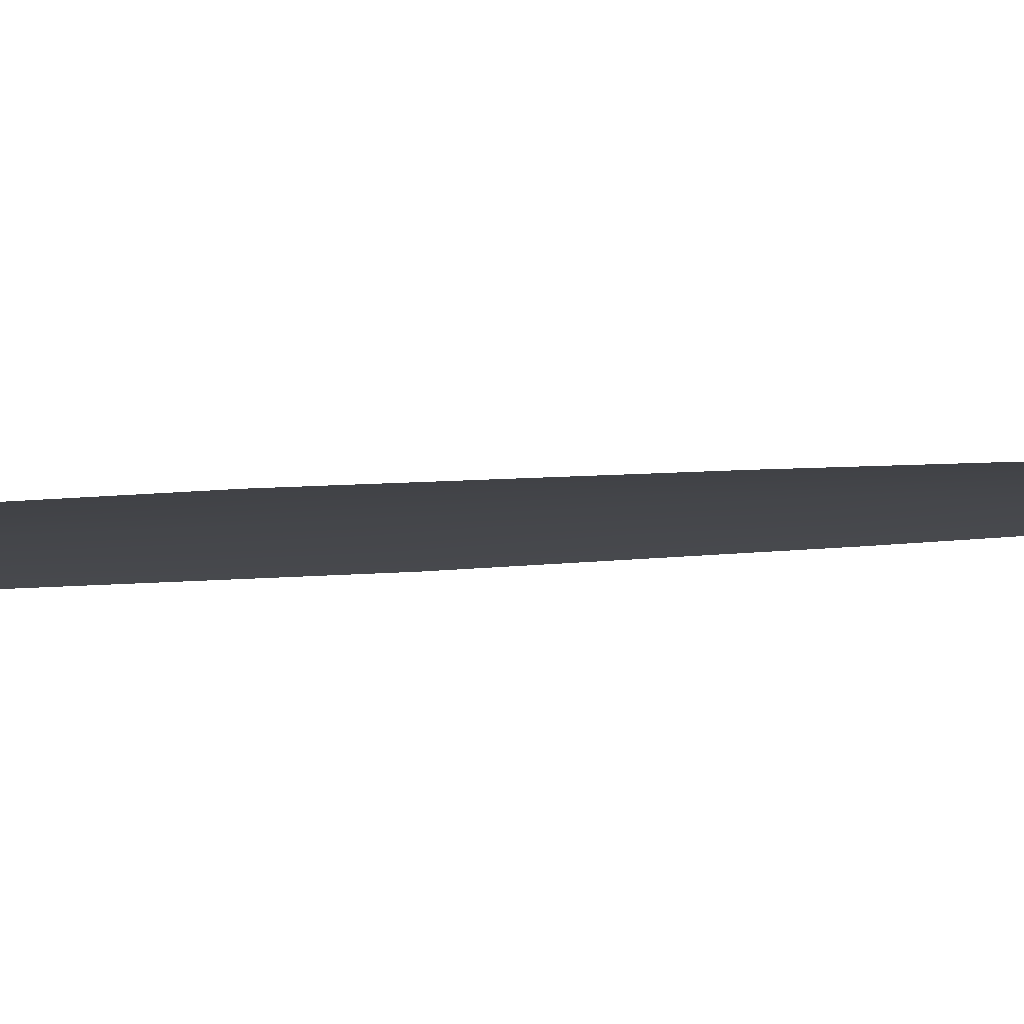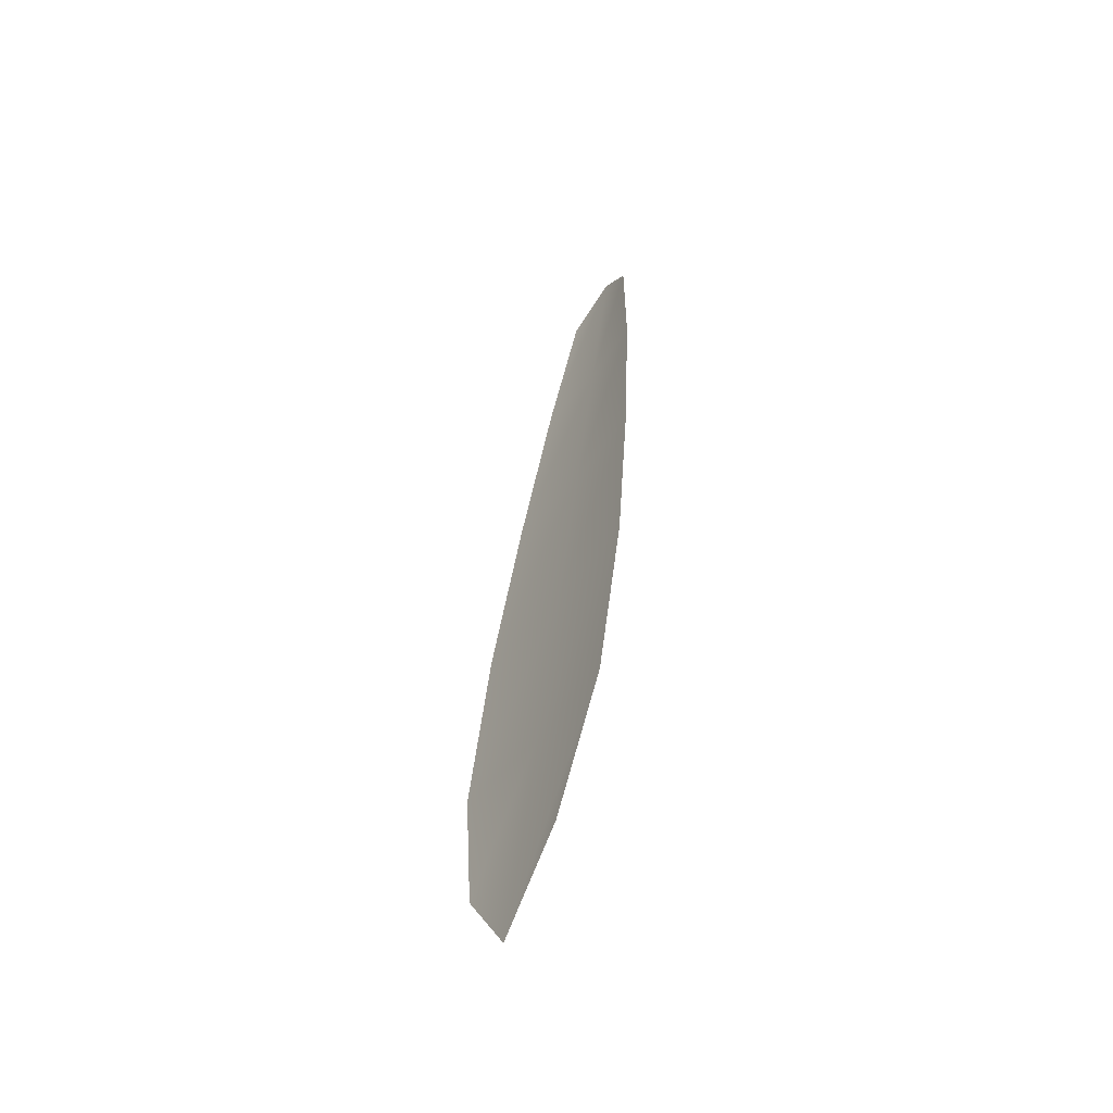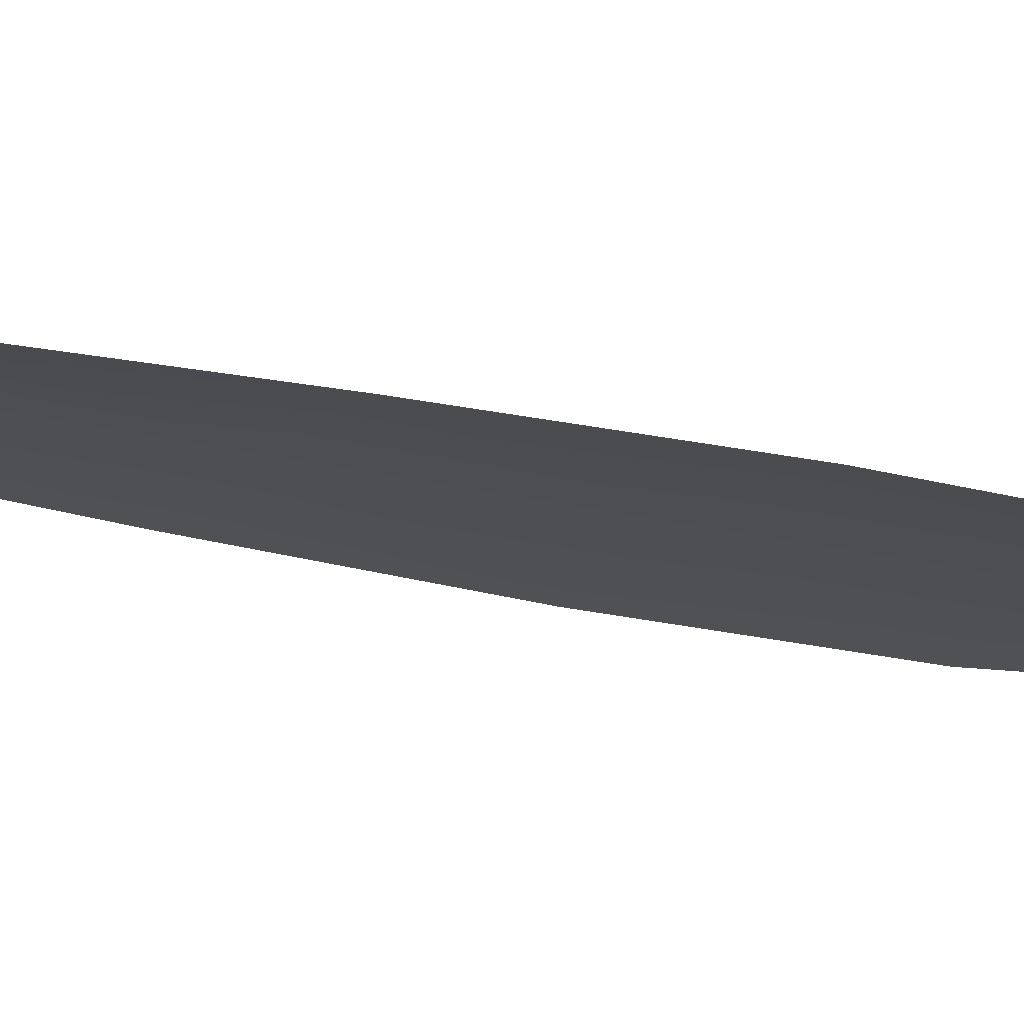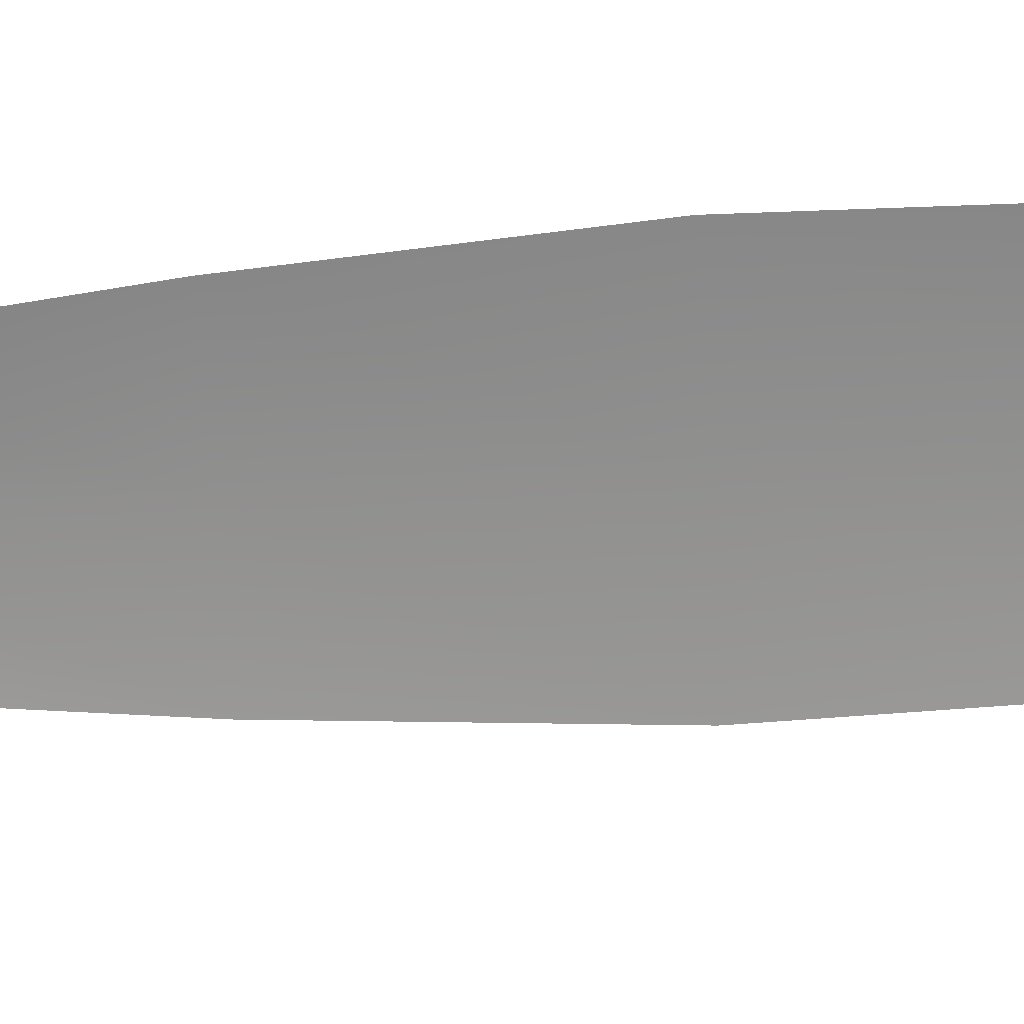
<metadata>
{"format":"obj","ext":"obj","renderer":"f3d","projection":"perspective","resolution":1024,"background":"white","views":[{"elev":-9.3,"azim":116.6,"up":"+Z"},{"elev":-59.6,"azim":-124.7,"up":"+Y"},{"elev":-17.5,"azim":-109.4,"up":"+Z"},{"elev":-65.6,"azim":-76.7,"up":"+Z"}]}
</metadata>
<code>
o feather_flight_primary_008
v 0.1837 0.2428 0.04484
v 0.1745 0.2411 0.04484
v 0.2003 0.1583 0.04484
v 0.1877 0.1561 0.04484
v 0.1783 0.2463 0.04536
v 0.1957 0.1495 0.04536
v 0.1887 0.2289 0.04484
v 0.1941 0.2106 0.04484
v 0.1987 0.1921 0.04484
v 0.2016 0.1734 0.04484
v 0.1813 0.1698 0.04484
v 0.1777 0.1884 0.04484
v 0.1757 0.2073 0.04484
v 0.1745 0.2264 0.04484
v 0.1816 0.2276 0.04536
v 0.1849 0.2089 0.04536
v 0.1882 0.1903 0.04536
v 0.1915 0.1716 0.04536
f 18 10 3 6
f 11 18 6 4
f 5 1 7 15
f 15 7 8 16
f 16 8 9 17
f 17 9 10 18
f 2 5 15 14
f 14 15 16 13
f 13 16 17 12
f 12 17 18 11

</code>
